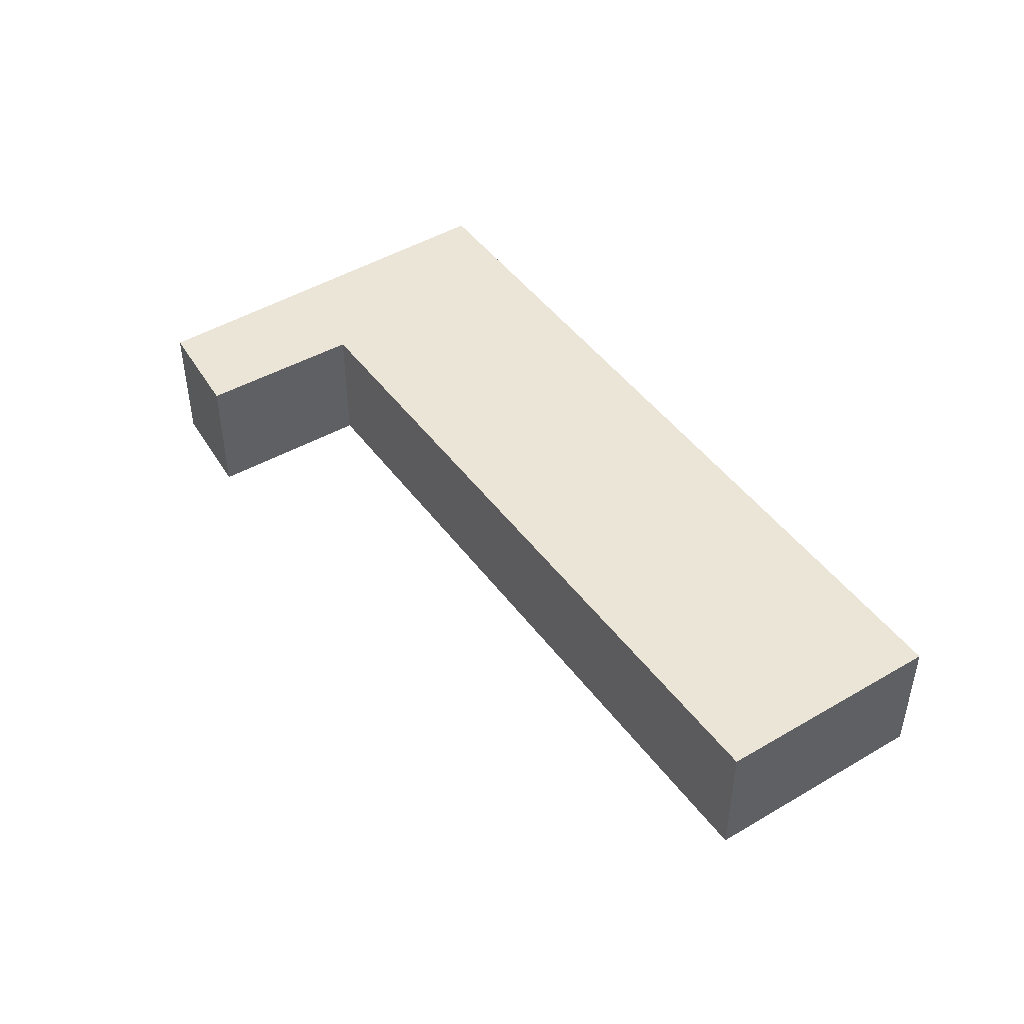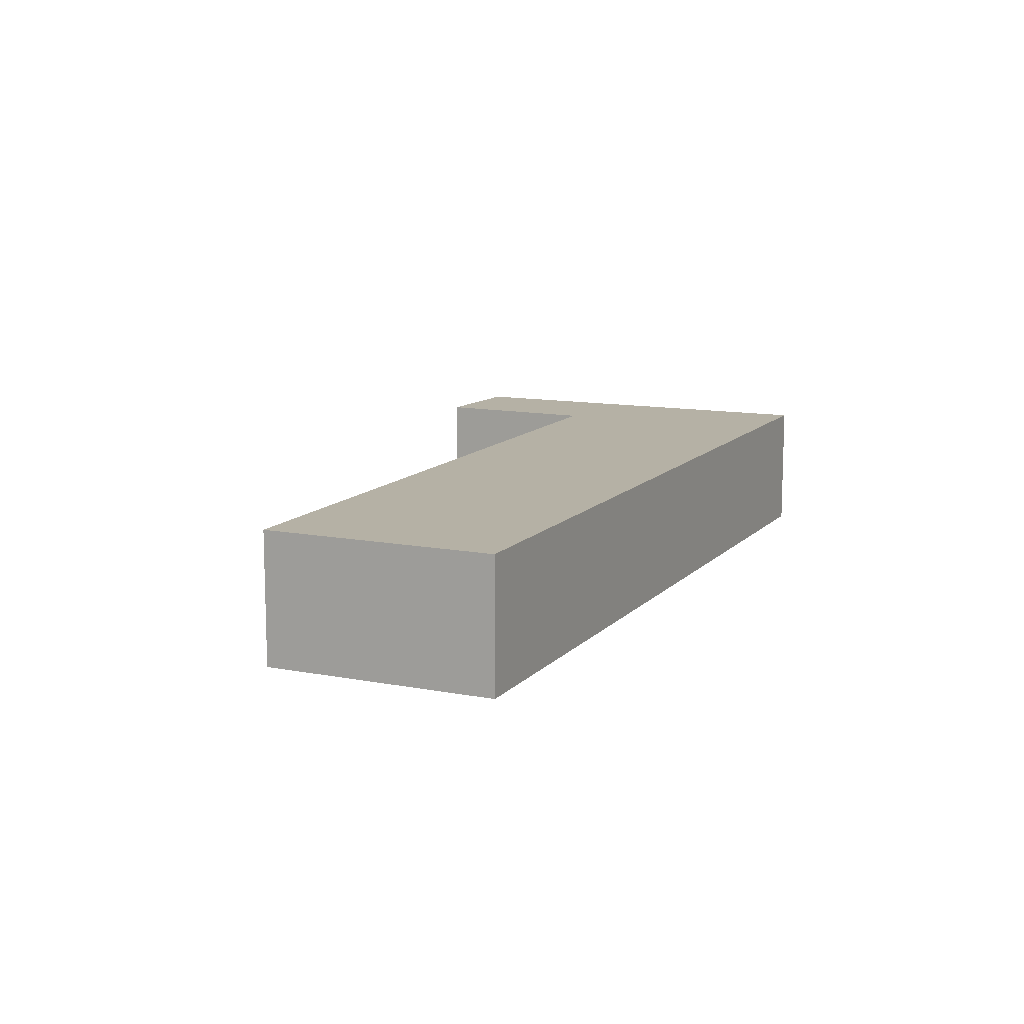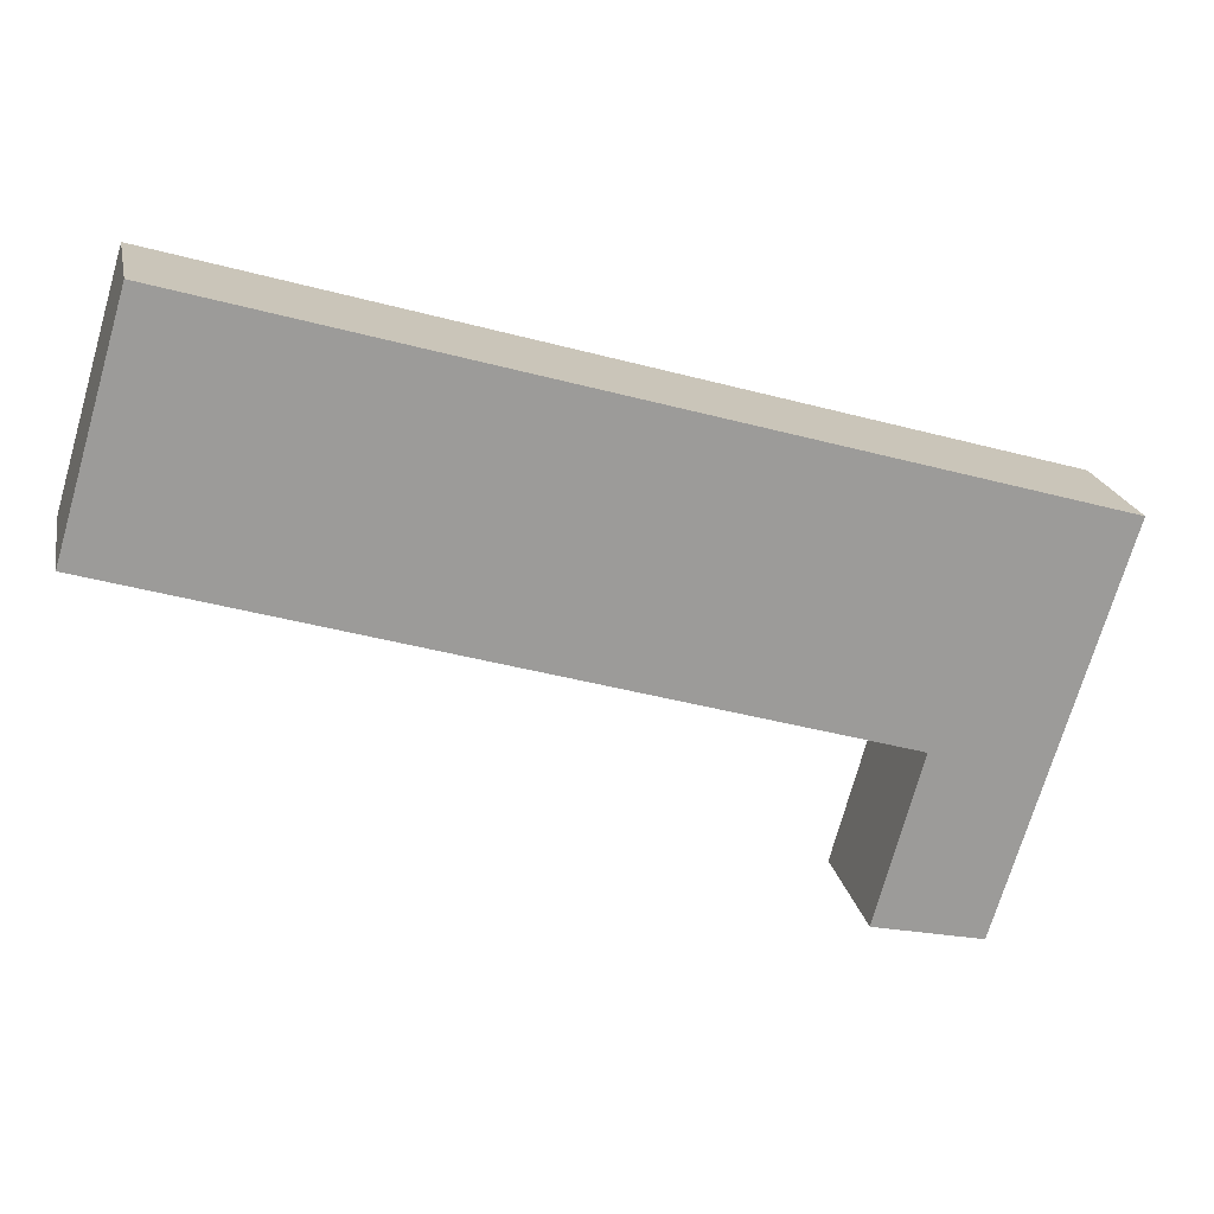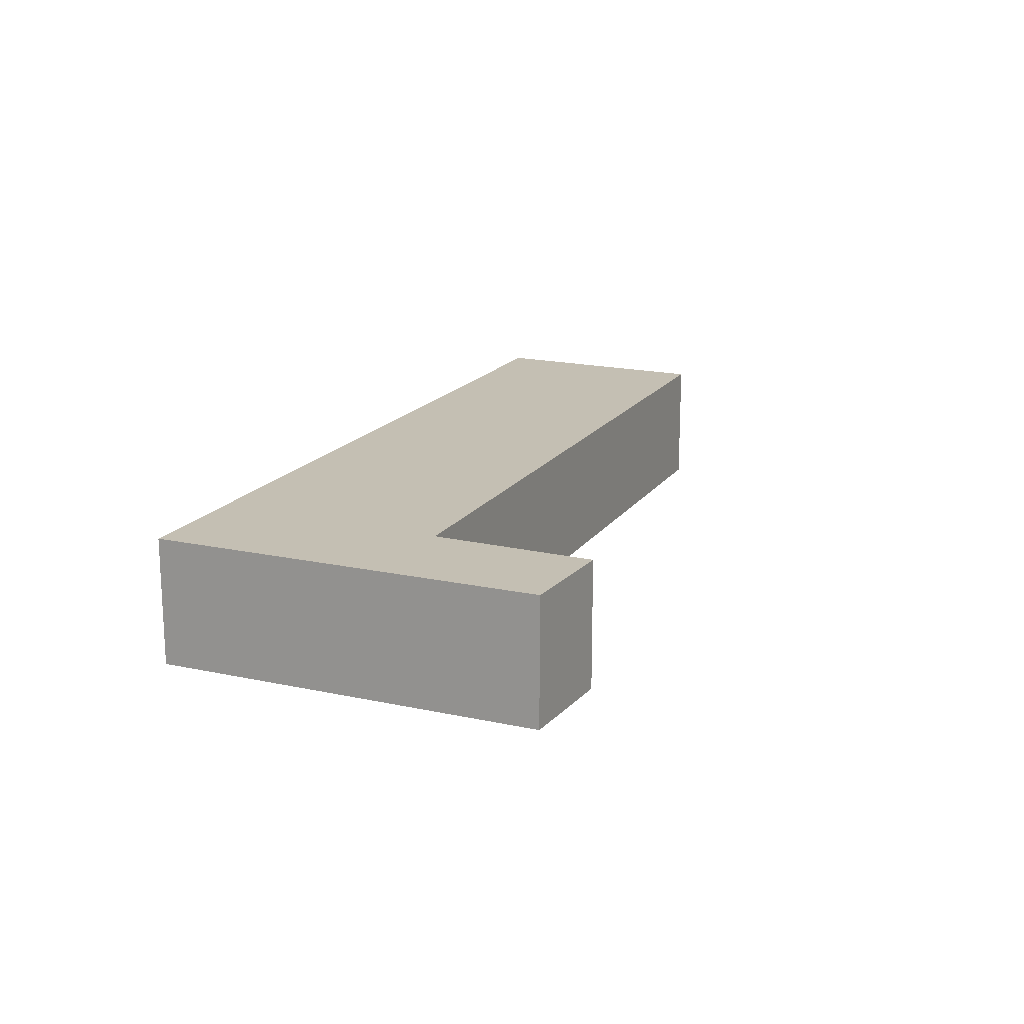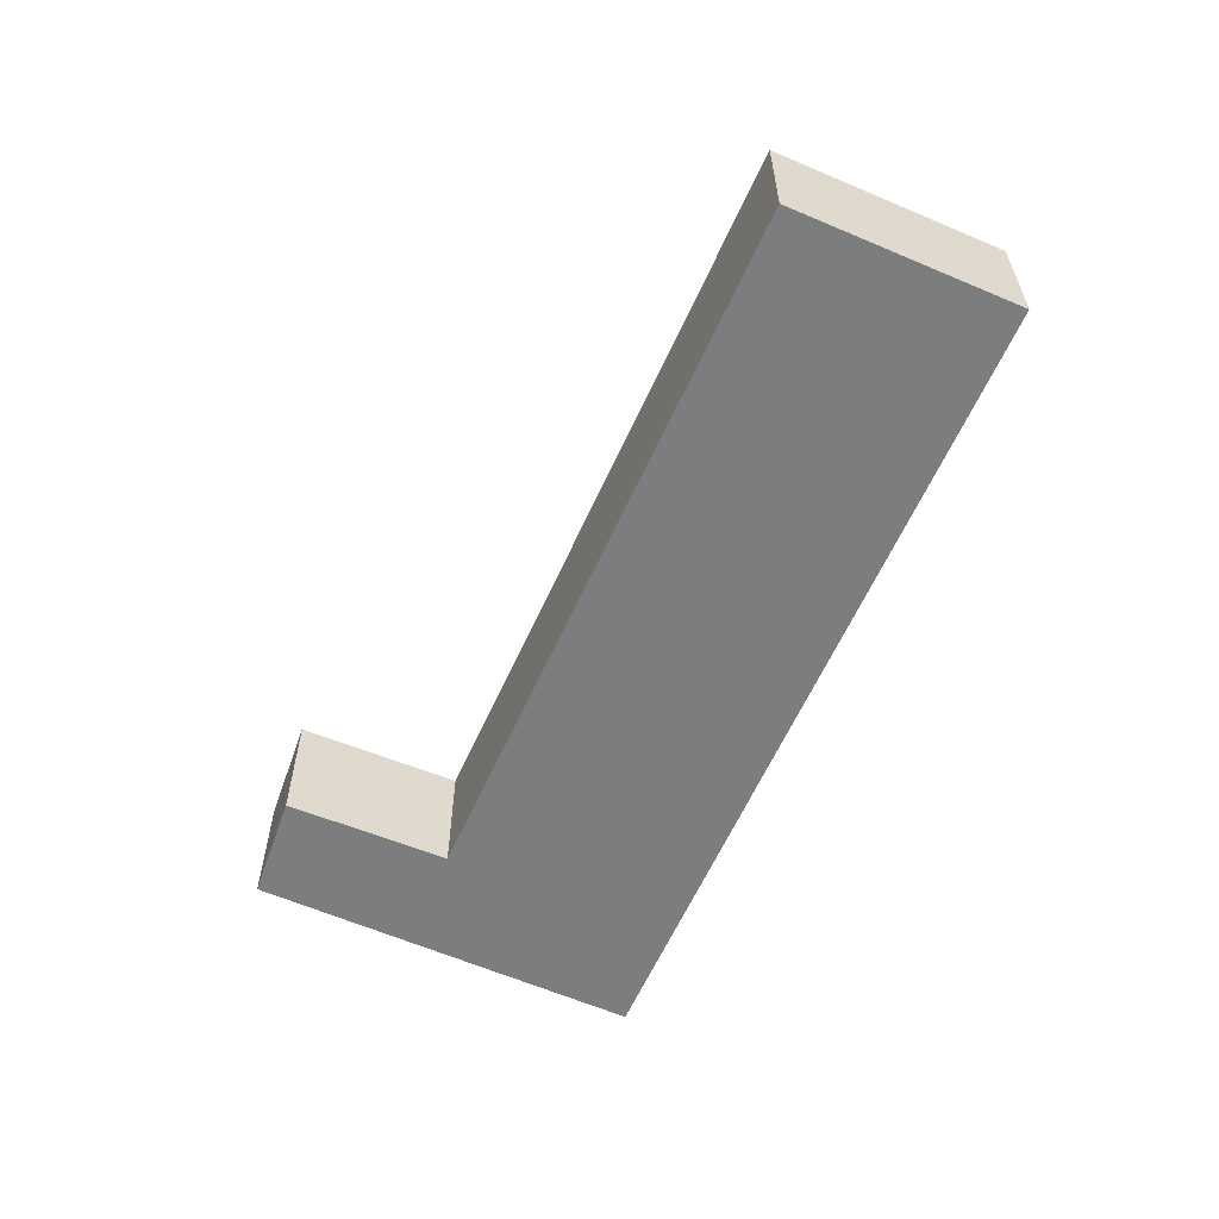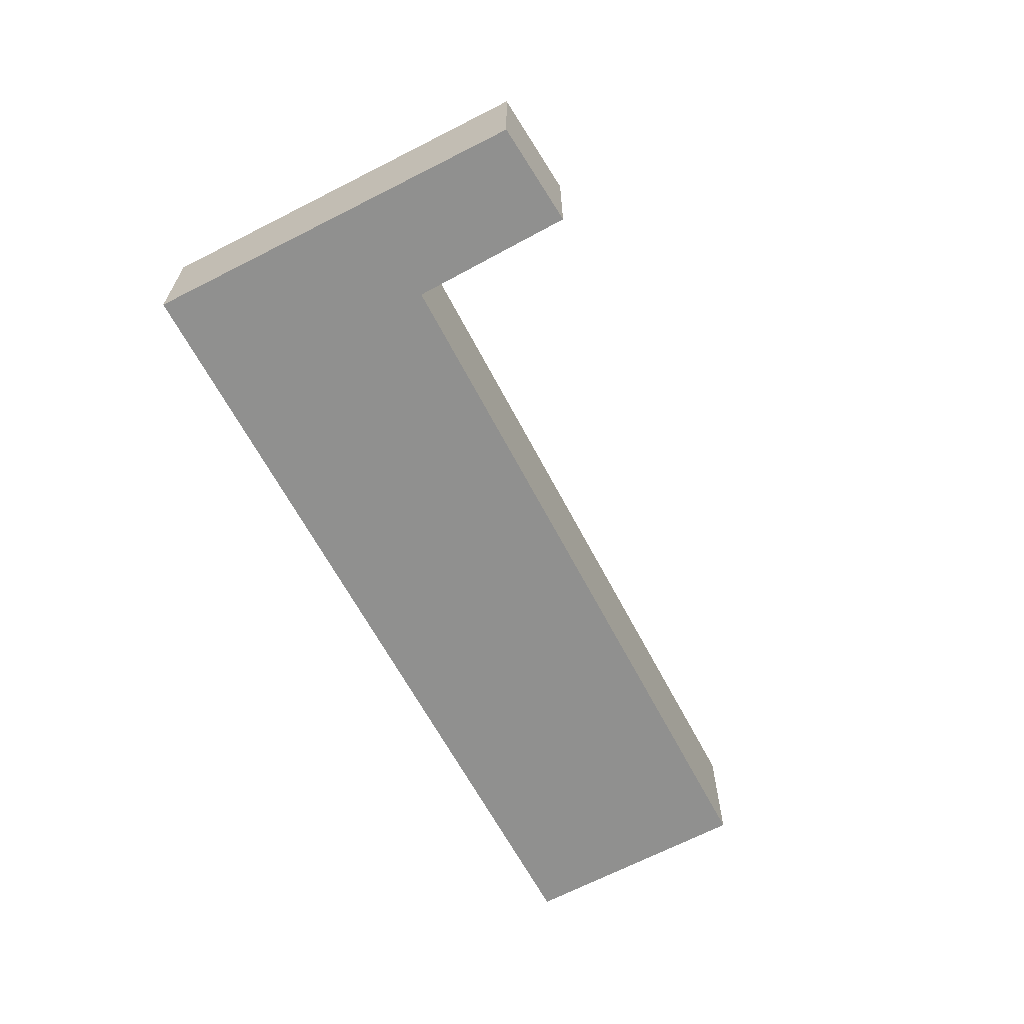
<metadata>
{"format":"obj","ext":"obj","renderer":"f3d","projection":"perspective","resolution":1024,"background":"white","views":[{"elev":45.7,"azim":-107.5,"up":"+Y"},{"elev":11.9,"azim":-48.8,"up":"+Y"},{"elev":20.4,"azim":-11.2,"up":"+Z"},{"elev":17.7,"azim":130.5,"up":"+Y"},{"elev":-59.0,"azim":-97.2,"up":"+Y"},{"elev":-65.5,"azim":134.4,"up":"+Y"}]}
</metadata>
<code>
v  0.607 1.198 2.059
v  6.471 1.198 -1.939
v  0 1.198 7.336e-17
v  8.116 1.198 -0.117
v  7.03 1.198 -3.617
v  6.061 1.198 -3.406
v  6.061 2.086e-16 -3.406
v  6.471 1.187e-16 -1.939
v  0 0 0
v  0.607 -1.261e-16 2.059
v  7.03 2.215e-16 -3.617
v  8.116 7.164e-18 -0.117
g defaultobject
f 1 2 3
f 2 1 4
f 2 4 5
f 5 6 2
f 7 2 6
f 2 7 8
f 9 1 3
f 1 9 10
f 8 3 2
f 3 8 9
f 11 6 5
f 6 11 7
f 10 4 1
f 4 10 12
f 12 5 4
f 5 12 11
f 10 9 12
f 8 12 9
f 11 12 8
f 7 11 8

</code>
